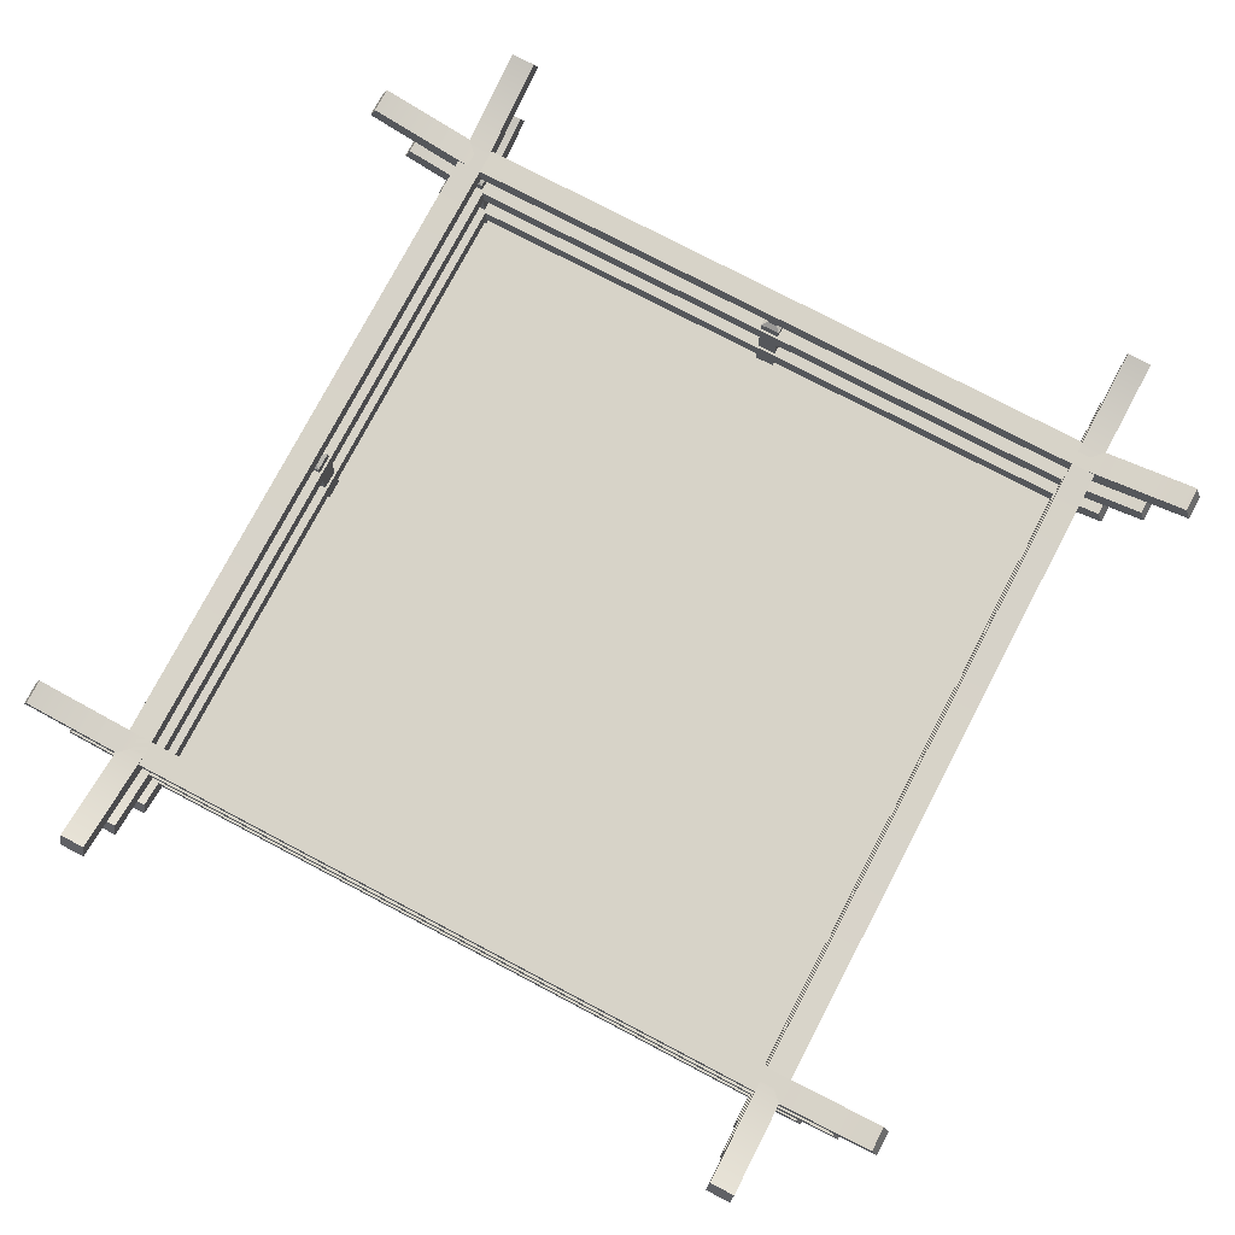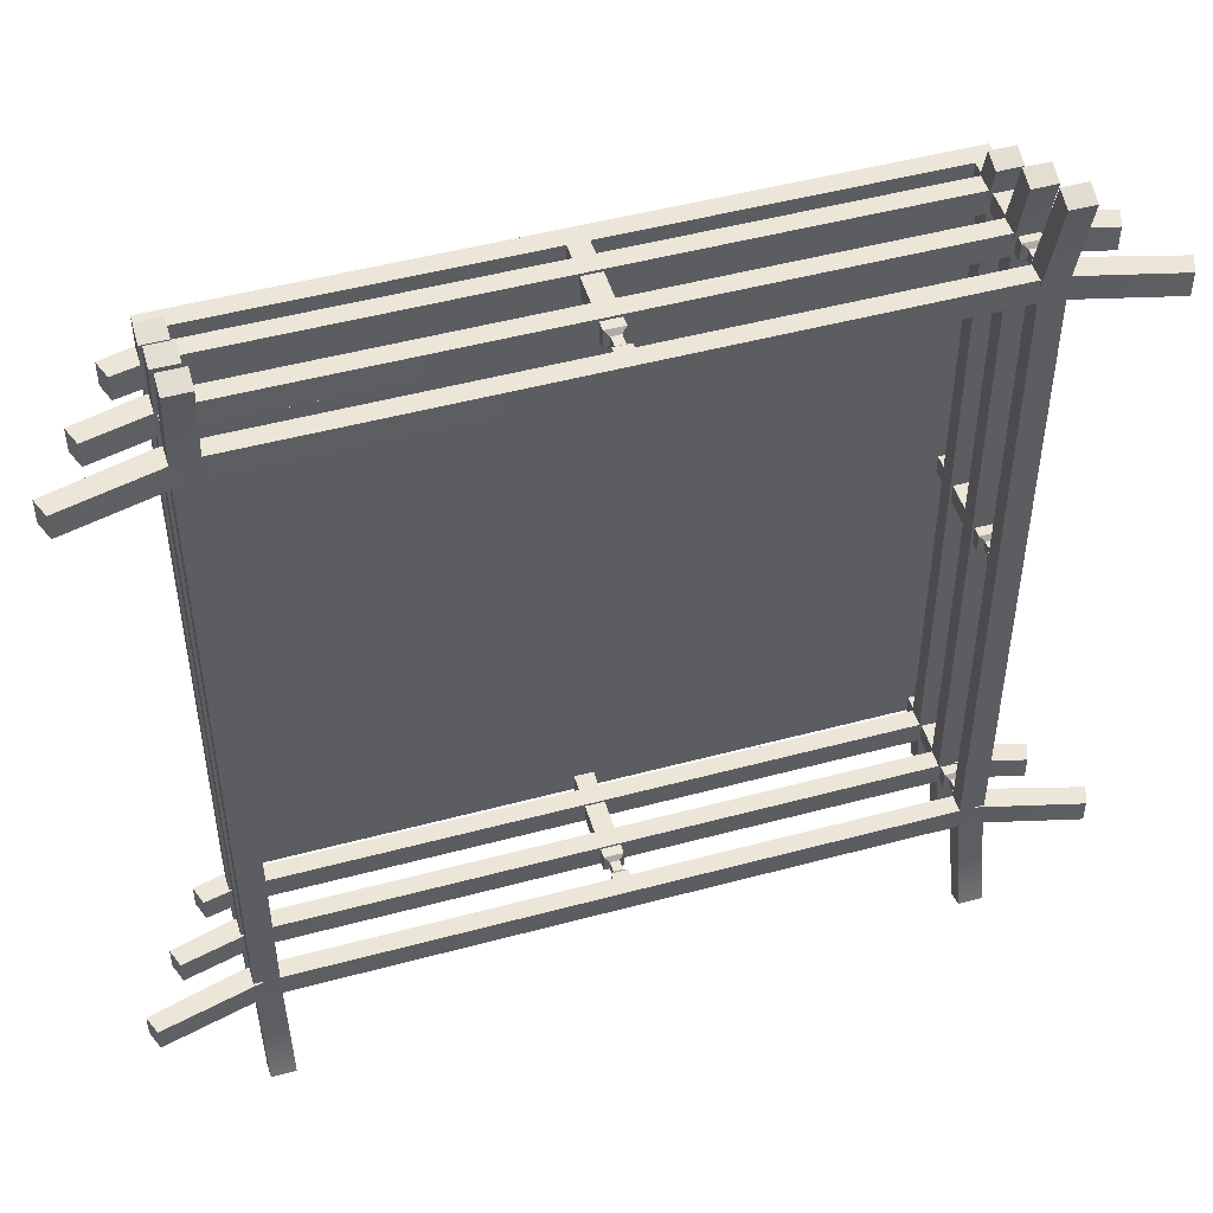
<metadata>
{"format":"obj","ext":"obj","renderer":"f3d","projection":"perspective","resolution":1024,"background":"white","views":[{"elev":76.9,"azim":-62.3,"up":"+Y"},{"elev":49.3,"azim":163.4,"up":"+Z"}]}
</metadata>
<code>
v -0.06114 0.1213 2.242
v 0.06318 0.1213 2.242
v -0.05316 0.9329 2.236
v 0.0552 0.9329 2.236
v -0.05316 0.9329 2.125
v 0.0552 0.9329 2.125
v -0.06114 0.1213 2.116
v 0.06318 0.1213 2.116
v -0.06114 0.7592 2.242
v 0.06318 0.7592 2.242
v 0.06318 0.7592 2.116
v -0.06114 0.7592 2.116
v -0.05316 0.878 2.236
v 0.0552 0.878 2.236
v 0.0552 0.878 2.125
v -0.05316 0.878 2.125
v -0.02957 0.851 2.211
v 0.03161 0.851 2.211
v 0.03161 0.851 2.149
v -0.02957 0.851 2.149
v -0.02957 0.7806 2.211
v 0.03161 0.7806 2.211
v 0.03161 0.7806 2.149
v -0.02957 0.7806 2.149
v -2.281 0.2402 2.259
v 2.283 0.2402 2.259
v -2.194 0.3588 2.259
v 2.196 0.3588 2.259
v -2.194 0.3588 2.101
v 2.196 0.3588 2.101
v -2.281 0.2402 2.101
v 2.283 0.2402 2.101
v 2.464 0.2892 2.101
v 2.464 0.2892 2.259
v 2.423 0.4078 2.101
v 2.423 0.4078 2.259
v -2.462 0.2892 2.101
v -2.462 0.2892 2.259
v -2.421 0.4078 2.259
v -2.421 0.4078 2.101
v -2.283 0.5757 2.259
v 2.285 0.5757 2.259
v -2.191 0.6943 2.259
v 2.193 0.6943 2.259
v -2.191 0.6943 2.101
v 2.193 0.6943 2.101
v -2.283 0.5757 2.101
v 2.285 0.5757 2.101
v 2.681 0.6856 2.101
v 2.681 0.6856 2.259
v 2.638 0.8042 2.101
v 2.638 0.8042 2.259
v -2.679 0.6856 2.101
v -2.679 0.6856 2.259
v -2.636 0.8042 2.259
v -2.636 0.8042 2.101
v -2.286 0.9329 2.259
v 2.288 0.9329 2.259
v -2.189 1.051 2.259
v 2.191 1.051 2.259
v -2.189 1.051 2.101
v 2.191 1.051 2.101
v -2.286 0.9329 2.101
v 2.288 0.9329 2.101
v 2.899 1.1 2.101
v 2.899 1.1 2.259
v 2.853 1.218 2.101
v 2.853 1.218 2.259
v -2.897 1.1 2.101
v -2.897 1.1 2.259
v -2.851 1.218 2.259
v -2.851 1.218 2.101
v 2.458 0.3065 2.124
v 2.458 0.3065 2.236
v 2.429 0.3905 2.124
v 2.429 0.3905 2.236
v -2.456 0.3065 2.124
v -2.456 0.3065 2.236
v -2.427 0.3905 2.236
v -2.427 0.3905 2.124
v 2.675 0.7029 2.124
v 2.675 0.7029 2.236
v 2.644 0.7869 2.124
v 2.644 0.7869 2.236
v -2.673 0.7029 2.124
v -2.673 0.7029 2.236
v -2.642 0.7869 2.236
v -2.642 0.7869 2.124
v 2.892 1.117 2.124
v 2.892 1.117 2.236
v 2.86 1.201 2.124
v 2.86 1.201 2.236
v -2.89 1.117 2.124
v -2.89 1.117 2.236
v -2.858 1.201 2.236
v -2.858 1.201 2.124
v 2.242 0.1213 2.242
v 2.242 0.1213 2.117
v 2.236 0.9329 2.234
v 2.236 0.9329 2.125
v 2.125 0.9329 2.234
v 2.125 0.9329 2.125
v 2.116 0.1213 2.242
v 2.116 0.1213 2.117
v 2.242 0.7592 2.242
v 2.242 0.7592 2.117
v 2.116 0.7592 2.117
v 2.116 0.7592 2.242
v 2.236 0.878 2.234
v 2.236 0.878 2.125
v 2.125 0.878 2.125
v 2.125 0.878 2.234
v 2.211 0.851 2.21
v 2.211 0.851 2.149
v 2.149 0.851 2.149
v 2.149 0.851 2.21
v 2.211 0.7806 2.21
v 2.211 0.7806 2.149
v 2.149 0.7806 2.149
v 2.149 0.7806 2.21
v 2.242 0.1213 0.06114
v 2.242 0.1213 -0.06318
v 2.236 0.9329 0.05315
v 2.236 0.9329 -0.0552
v 2.125 0.9329 0.05315
v 2.125 0.9329 -0.0552
v 2.116 0.1213 0.06114
v 2.116 0.1213 -0.06318
v 2.242 0.7592 0.06114
v 2.242 0.7592 -0.06318
v 2.116 0.7592 -0.06318
v 2.116 0.7592 0.06114
v 2.236 0.878 0.05315
v 2.236 0.878 -0.0552
v 2.125 0.878 -0.0552
v 2.125 0.878 0.05315
v 2.211 0.851 0.02957
v 2.211 0.851 -0.03162
v 2.149 0.851 -0.03162
v 2.149 0.851 0.02957
v 2.211 0.7806 0.02957
v 2.211 0.7806 -0.03162
v 2.149 0.7806 -0.03162
v 2.149 0.7806 0.02957
v 2.259 0.2402 2.281
v 2.259 0.2402 -2.283
v 2.259 0.3588 2.194
v 2.259 0.3588 -2.196
v 2.101 0.3588 2.194
v 2.101 0.3588 -2.196
v 2.101 0.2402 2.281
v 2.101 0.2402 -2.283
v 2.101 0.2892 -2.464
v 2.259 0.2892 -2.464
v 2.101 0.4078 -2.423
v 2.259 0.4078 -2.423
v 2.101 0.2892 2.462
v 2.259 0.2892 2.462
v 2.259 0.4078 2.421
v 2.101 0.4078 2.421
v 2.259 0.5757 2.283
v 2.259 0.5757 -2.285
v 2.259 0.6943 2.191
v 2.259 0.6943 -2.193
v 2.101 0.6943 2.191
v 2.101 0.6943 -2.193
v 2.101 0.5757 2.283
v 2.101 0.5757 -2.285
v 2.101 0.6856 -2.681
v 2.259 0.6856 -2.681
v 2.101 0.8042 -2.638
v 2.259 0.8042 -2.638
v 2.101 0.6856 2.679
v 2.259 0.6856 2.679
v 2.259 0.8042 2.636
v 2.101 0.8042 2.636
v 2.259 0.9329 2.286
v 2.259 0.9329 -2.288
v 2.259 1.051 2.189
v 2.259 1.051 -2.191
v 2.101 1.051 2.189
v 2.101 1.051 -2.191
v 2.101 0.9329 2.286
v 2.101 0.9329 -2.288
v 2.101 1.1 -2.899
v 2.259 1.1 -2.899
v 2.101 1.218 -2.853
v 2.259 1.218 -2.853
v 2.101 1.1 2.897
v 2.259 1.1 2.897
v 2.259 1.218 2.851
v 2.101 1.218 2.851
v 2.124 0.3065 -2.458
v 2.236 0.3065 -2.458
v 2.124 0.3905 -2.429
v 2.236 0.3905 -2.429
v 2.124 0.3065 2.456
v 2.236 0.3065 2.456
v 2.236 0.3905 2.427
v 2.124 0.3905 2.427
v 2.124 0.7029 -2.675
v 2.236 0.7029 -2.675
v 2.124 0.7869 -2.644
v 2.236 0.7869 -2.644
v 2.124 0.7029 2.673
v 2.236 0.7029 2.673
v 2.236 0.7869 2.642
v 2.124 0.7869 2.642
v 2.124 1.117 -2.892
v 2.236 1.117 -2.892
v 2.124 1.201 -2.86
v 2.236 1.201 -2.86
v 2.124 1.117 2.89
v 2.236 1.117 2.89
v 2.236 1.201 2.858
v 2.124 1.201 2.858
v 2.244 0.1213 -2.242
v 2.119 0.1213 -2.242
v 2.236 0.9329 -2.236
v 2.127 0.9329 -2.236
v 2.236 0.9329 -2.125
v 2.127 0.9329 -2.125
v 2.244 0.1213 -2.116
v 2.119 0.1213 -2.116
v 2.244 0.7592 -2.242
v 2.119 0.7592 -2.242
v 2.119 0.7592 -2.116
v 2.244 0.7592 -2.116
v 2.236 0.878 -2.236
v 2.127 0.878 -2.236
v 2.127 0.878 -2.125
v 2.236 0.878 -2.125
v 2.212 0.851 -2.211
v 2.151 0.851 -2.211
v 2.151 0.851 -2.149
v 2.212 0.851 -2.149
v 2.212 0.7806 -2.211
v 2.151 0.7806 -2.211
v 2.151 0.7806 -2.149
v 2.212 0.7806 -2.149
v 0.06114 0.1213 -2.242
v -0.06318 0.1213 -2.242
v 0.05316 0.9329 -2.236
v -0.0552 0.9329 -2.236
v 0.05316 0.9329 -2.125
v -0.0552 0.9329 -2.125
v 0.06114 0.1213 -2.116
v -0.06318 0.1213 -2.116
v 0.06114 0.7592 -2.242
v -0.06318 0.7592 -2.242
v -0.06318 0.7592 -2.116
v 0.06114 0.7592 -2.116
v 0.05316 0.878 -2.236
v -0.0552 0.878 -2.236
v -0.0552 0.878 -2.125
v 0.05316 0.878 -2.125
v 0.02957 0.851 -2.211
v -0.03161 0.851 -2.211
v -0.03161 0.851 -2.149
v 0.02957 0.851 -2.149
v 0.02957 0.7806 -2.211
v -0.03161 0.7806 -2.211
v -0.03161 0.7806 -2.149
v 0.02957 0.7806 -2.149
v 2.281 0.2402 -2.259
v -2.283 0.2402 -2.259
v 2.194 0.3588 -2.259
v -2.196 0.3588 -2.259
v 2.194 0.3588 -2.101
v -2.196 0.3588 -2.101
v 2.281 0.2402 -2.101
v -2.283 0.2402 -2.101
v -2.464 0.2892 -2.101
v -2.464 0.2892 -2.259
v -2.423 0.4078 -2.101
v -2.423 0.4078 -2.259
v 2.462 0.2892 -2.101
v 2.462 0.2892 -2.259
v 2.421 0.4078 -2.259
v 2.421 0.4078 -2.101
v 2.283 0.5757 -2.259
v -2.285 0.5757 -2.259
v 2.191 0.6943 -2.259
v -2.193 0.6943 -2.259
v 2.191 0.6943 -2.101
v -2.193 0.6943 -2.101
v 2.283 0.5757 -2.101
v -2.285 0.5757 -2.101
v -2.681 0.6856 -2.101
v -2.681 0.6856 -2.259
v -2.638 0.8042 -2.101
v -2.638 0.8042 -2.259
v 2.679 0.6856 -2.101
v 2.679 0.6856 -2.259
v 2.636 0.8042 -2.259
v 2.636 0.8042 -2.101
v 2.286 0.9329 -2.259
v -2.288 0.9329 -2.259
v 2.189 1.051 -2.259
v -2.191 1.051 -2.259
v 2.189 1.051 -2.101
v -2.191 1.051 -2.101
v 2.286 0.9329 -2.101
v -2.288 0.9329 -2.101
v -2.899 1.1 -2.101
v -2.899 1.1 -2.259
v -2.853 1.218 -2.101
v -2.853 1.218 -2.259
v 2.897 1.1 -2.101
v 2.897 1.1 -2.259
v 2.851 1.218 -2.259
v 2.851 1.218 -2.101
v -2.458 0.3065 -2.124
v -2.458 0.3065 -2.236
v -2.429 0.3905 -2.124
v -2.429 0.3905 -2.236
v 2.456 0.3065 -2.124
v 2.456 0.3065 -2.236
v 2.427 0.3905 -2.236
v 2.427 0.3905 -2.124
v -2.675 0.7029 -2.124
v -2.675 0.7029 -2.236
v -2.644 0.7869 -2.124
v -2.644 0.7869 -2.236
v 2.673 0.7029 -2.124
v 2.673 0.7029 -2.236
v 2.642 0.7869 -2.236
v 2.642 0.7869 -2.124
v -2.892 1.117 -2.124
v -2.892 1.117 -2.236
v -2.86 1.201 -2.124
v -2.86 1.201 -2.236
v 2.89 1.117 -2.124
v 2.89 1.117 -2.236
v 2.858 1.201 -2.236
v 2.858 1.201 -2.124
v -2.24 0.1213 -2.242
v -2.24 0.1213 -2.117
v -2.234 0.9329 -2.234
v -2.234 0.9329 -2.125
v -2.123 0.9329 -2.234
v -2.123 0.9329 -2.125
v -2.114 0.1213 -2.242
v -2.114 0.1213 -2.117
v -2.24 0.7592 -2.242
v -2.24 0.7592 -2.117
v -2.114 0.7592 -2.117
v -2.114 0.7592 -2.242
v -2.234 0.878 -2.234
v -2.234 0.878 -2.125
v -2.123 0.878 -2.125
v -2.123 0.878 -2.234
v -2.209 0.851 -2.21
v -2.209 0.851 -2.149
v -2.147 0.851 -2.149
v -2.147 0.851 -2.21
v -2.209 0.7806 -2.21
v -2.209 0.7806 -2.149
v -2.147 0.7806 -2.149
v -2.147 0.7806 -2.21
v -2.24 0.1213 -0.06114
v -2.24 0.1213 0.06318
v -2.234 0.9329 -0.05315
v -2.234 0.9329 0.0552
v -2.123 0.9329 -0.05315
v -2.123 0.9329 0.0552
v -2.114 0.1213 -0.06114
v -2.114 0.1213 0.06318
v -2.24 0.7592 -0.06114
v -2.24 0.7592 0.06318
v -2.114 0.7592 0.06318
v -2.114 0.7592 -0.06114
v -2.234 0.878 -0.05315
v -2.234 0.878 0.0552
v -2.123 0.878 0.0552
v -2.123 0.878 -0.05315
v -2.209 0.851 -0.02957
v -2.209 0.851 0.03162
v -2.147 0.851 0.03162
v -2.147 0.851 -0.02957
v -2.209 0.7806 -0.02957
v -2.209 0.7806 0.03162
v -2.147 0.7806 0.03162
v -2.147 0.7806 -0.02957
v -2.257 0.2402 -2.281
v -2.257 0.2402 2.283
v -2.257 0.3588 -2.194
v -2.257 0.3588 2.196
v -2.099 0.3588 -2.194
v -2.099 0.3588 2.196
v -2.099 0.2402 -2.281
v -2.099 0.2402 2.283
v -2.099 0.2892 2.464
v -2.257 0.2892 2.464
v -2.099 0.4078 2.423
v -2.257 0.4078 2.423
v -2.099 0.2892 -2.462
v -2.257 0.2892 -2.462
v -2.257 0.4078 -2.421
v -2.099 0.4078 -2.421
v -2.257 0.5757 -2.283
v -2.257 0.5757 2.285
v -2.257 0.6943 -2.191
v -2.257 0.6943 2.193
v -2.099 0.6943 -2.191
v -2.099 0.6943 2.193
v -2.099 0.5757 -2.283
v -2.099 0.5757 2.285
v -2.099 0.6856 2.681
v -2.257 0.6856 2.681
v -2.099 0.8042 2.638
v -2.257 0.8042 2.638
v -2.099 0.6856 -2.679
v -2.257 0.6856 -2.679
v -2.257 0.8042 -2.636
v -2.099 0.8042 -2.636
v -2.257 0.9329 -2.286
v -2.257 0.9329 2.288
v -2.257 1.051 -2.189
v -2.257 1.051 2.191
v -2.099 1.051 -2.189
v -2.099 1.051 2.191
v -2.099 0.9329 -2.286
v -2.099 0.9329 2.288
v -2.099 1.1 2.899
v -2.257 1.1 2.899
v -2.099 1.218 2.853
v -2.257 1.218 2.853
v -2.099 1.1 -2.897
v -2.257 1.1 -2.897
v -2.257 1.218 -2.851
v -2.099 1.218 -2.851
v -2.122 0.3065 2.458
v -2.234 0.3065 2.458
v -2.122 0.3905 2.429
v -2.234 0.3905 2.429
v -2.122 0.3065 -2.456
v -2.234 0.3065 -2.456
v -2.234 0.3905 -2.427
v -2.122 0.3905 -2.427
v -2.122 0.7029 2.675
v -2.234 0.7029 2.675
v -2.122 0.7869 2.644
v -2.234 0.7869 2.644
v -2.122 0.7029 -2.673
v -2.234 0.7029 -2.673
v -2.234 0.7869 -2.642
v -2.122 0.7869 -2.642
v -2.122 1.117 2.892
v -2.234 1.117 2.892
v -2.122 1.201 2.86
v -2.234 1.201 2.86
v -2.122 1.117 -2.89
v -2.234 1.117 -2.89
v -2.234 1.201 -2.858
v -2.122 1.201 -2.858
v -2.242 0.1213 2.242
v -2.117 0.1213 2.242
v -2.234 0.9329 2.236
v -2.125 0.9329 2.236
v -2.234 0.9329 2.125
v -2.125 0.9329 2.125
v -2.242 0.1213 2.116
v -2.117 0.1213 2.116
v -2.242 0.7592 2.242
v -2.117 0.7592 2.242
v -2.117 0.7592 2.116
v -2.242 0.7592 2.116
v -2.234 0.878 2.236
v -2.125 0.878 2.236
v -2.125 0.878 2.125
v -2.234 0.878 2.125
v -2.21 0.851 2.211
v -2.149 0.851 2.211
v -2.149 0.851 2.149
v -2.21 0.851 2.149
v -2.21 0.7806 2.211
v -2.149 0.7806 2.211
v -2.149 0.7806 2.149
v -2.21 0.7806 2.149
v -2.24 0 2.242
v 2.242 0 2.242
v -2.24 0.1213 2.242
v 2.242 0.1213 2.242
v -2.24 0.1213 -2.242
v 2.242 0.1213 -2.242
v -2.24 0 -2.242
v 2.242 0 -2.242
f 13 14 4 3
f 5 6 15 16
f 14 15 6 4
f 16 13 3 5
f 1 2 10 9
f 2 8 11 10
f 12 11 8 7
f 7 1 9 12
f 17 18 14 13
f 18 19 15 14
f 16 15 19 20
f 20 17 13 16
f 21 22 18 17
f 22 23 19 18
f 20 19 23 24
f 24 21 17 20
f 9 10 22 21
f 10 11 23 22
f 24 23 11 12
f 12 9 21 24
f 25 26 28 27
f 27 28 30 29
f 29 30 32 31
f 31 32 26 25
f 74 73 75 76
f 77 78 79 80
f 26 32 33 34
f 32 30 35 33
f 30 28 36 35
f 28 26 34 36
f 31 25 38 37
f 25 27 39 38
f 27 29 40 39
f 29 31 37 40
f 41 42 44 43
f 43 44 46 45
f 45 46 48 47
f 47 48 42 41
f 82 81 83 84
f 85 86 87 88
f 42 48 49 50
f 48 46 51 49
f 46 44 52 51
f 44 42 50 52
f 47 41 54 53
f 41 43 55 54
f 43 45 56 55
f 45 47 53 56
f 57 58 60 59
f 59 60 62 61
f 61 62 64 63
f 63 64 58 57
f 90 89 91 92
f 93 94 95 96
f 58 64 65 66
f 64 62 67 65
f 62 60 68 67
f 60 58 66 68
f 63 57 70 69
f 57 59 71 70
f 59 61 72 71
f 61 63 69 72
f 34 33 73 74
f 33 35 75 73
f 35 36 76 75
f 36 34 74 76
f 37 38 78 77
f 38 39 79 78
f 39 40 80 79
f 40 37 77 80
f 50 49 81 82
f 49 51 83 81
f 51 52 84 83
f 52 50 82 84
f 53 54 86 85
f 54 55 87 86
f 55 56 88 87
f 56 53 85 88
f 66 65 89 90
f 65 67 91 89
f 67 68 92 91
f 68 66 90 92
f 69 70 94 93
f 70 71 95 94
f 71 72 96 95
f 72 69 93 96
f 109 110 100 99
f 101 102 111 112
f 110 111 102 100
f 112 109 99 101
f 97 98 106 105
f 98 104 107 106
f 108 107 104 103
f 103 97 105 108
f 113 114 110 109
f 114 115 111 110
f 112 111 115 116
f 116 113 109 112
f 117 118 114 113
f 118 119 115 114
f 116 115 119 120
f 120 117 113 116
f 105 106 118 117
f 106 107 119 118
f 120 119 107 108
f 108 105 117 120
f 133 134 124 123
f 125 126 135 136
f 134 135 126 124
f 136 133 123 125
f 121 122 130 129
f 122 128 131 130
f 132 131 128 127
f 127 121 129 132
f 137 138 134 133
f 138 139 135 134
f 136 135 139 140
f 140 137 133 136
f 141 142 138 137
f 142 143 139 138
f 140 139 143 144
f 144 141 137 140
f 129 130 142 141
f 130 131 143 142
f 144 143 131 132
f 132 129 141 144
f 145 146 148 147
f 147 148 150 149
f 149 150 152 151
f 151 152 146 145
f 194 193 195 196
f 197 198 199 200
f 146 152 153 154
f 152 150 155 153
f 150 148 156 155
f 148 146 154 156
f 151 145 158 157
f 145 147 159 158
f 147 149 160 159
f 149 151 157 160
f 161 162 164 163
f 163 164 166 165
f 165 166 168 167
f 167 168 162 161
f 202 201 203 204
f 205 206 207 208
f 162 168 169 170
f 168 166 171 169
f 166 164 172 171
f 164 162 170 172
f 167 161 174 173
f 161 163 175 174
f 163 165 176 175
f 165 167 173 176
f 177 178 180 179
f 179 180 182 181
f 181 182 184 183
f 183 184 178 177
f 210 209 211 212
f 213 214 215 216
f 178 184 185 186
f 184 182 187 185
f 182 180 188 187
f 180 178 186 188
f 183 177 190 189
f 177 179 191 190
f 179 181 192 191
f 181 183 189 192
f 154 153 193 194
f 153 155 195 193
f 155 156 196 195
f 156 154 194 196
f 157 158 198 197
f 158 159 199 198
f 159 160 200 199
f 160 157 197 200
f 170 169 201 202
f 169 171 203 201
f 171 172 204 203
f 172 170 202 204
f 173 174 206 205
f 174 175 207 206
f 175 176 208 207
f 176 173 205 208
f 186 185 209 210
f 185 187 211 209
f 187 188 212 211
f 188 186 210 212
f 189 190 214 213
f 190 191 215 214
f 191 192 216 215
f 192 189 213 216
f 229 230 220 219
f 221 222 231 232
f 230 231 222 220
f 232 229 219 221
f 217 218 226 225
f 218 224 227 226
f 228 227 224 223
f 223 217 225 228
f 233 234 230 229
f 234 235 231 230
f 232 231 235 236
f 236 233 229 232
f 237 238 234 233
f 238 239 235 234
f 236 235 239 240
f 240 237 233 236
f 225 226 238 237
f 226 227 239 238
f 240 239 227 228
f 228 225 237 240
f 253 254 244 243
f 245 246 255 256
f 254 255 246 244
f 256 253 243 245
f 241 242 250 249
f 242 248 251 250
f 252 251 248 247
f 247 241 249 252
f 257 258 254 253
f 258 259 255 254
f 256 255 259 260
f 260 257 253 256
f 261 262 258 257
f 262 263 259 258
f 260 259 263 264
f 264 261 257 260
f 249 250 262 261
f 250 251 263 262
f 264 263 251 252
f 252 249 261 264
f 265 266 268 267
f 267 268 270 269
f 269 270 272 271
f 271 272 266 265
f 314 313 315 316
f 317 318 319 320
f 266 272 273 274
f 272 270 275 273
f 270 268 276 275
f 268 266 274 276
f 271 265 278 277
f 265 267 279 278
f 267 269 280 279
f 269 271 277 280
f 281 282 284 283
f 283 284 286 285
f 285 286 288 287
f 287 288 282 281
f 322 321 323 324
f 325 326 327 328
f 282 288 289 290
f 288 286 291 289
f 286 284 292 291
f 284 282 290 292
f 287 281 294 293
f 281 283 295 294
f 283 285 296 295
f 285 287 293 296
f 297 298 300 299
f 299 300 302 301
f 301 302 304 303
f 303 304 298 297
f 330 329 331 332
f 333 334 335 336
f 298 304 305 306
f 304 302 307 305
f 302 300 308 307
f 300 298 306 308
f 303 297 310 309
f 297 299 311 310
f 299 301 312 311
f 301 303 309 312
f 274 273 313 314
f 273 275 315 313
f 275 276 316 315
f 276 274 314 316
f 277 278 318 317
f 278 279 319 318
f 279 280 320 319
f 280 277 317 320
f 290 289 321 322
f 289 291 323 321
f 291 292 324 323
f 292 290 322 324
f 293 294 326 325
f 294 295 327 326
f 295 296 328 327
f 296 293 325 328
f 306 305 329 330
f 305 307 331 329
f 307 308 332 331
f 308 306 330 332
f 309 310 334 333
f 310 311 335 334
f 311 312 336 335
f 312 309 333 336
f 349 350 340 339
f 341 342 351 352
f 350 351 342 340
f 352 349 339 341
f 337 338 346 345
f 338 344 347 346
f 348 347 344 343
f 343 337 345 348
f 353 354 350 349
f 354 355 351 350
f 352 351 355 356
f 356 353 349 352
f 357 358 354 353
f 358 359 355 354
f 356 355 359 360
f 360 357 353 356
f 345 346 358 357
f 346 347 359 358
f 360 359 347 348
f 348 345 357 360
f 373 374 364 363
f 365 366 375 376
f 374 375 366 364
f 376 373 363 365
f 361 362 370 369
f 362 368 371 370
f 372 371 368 367
f 367 361 369 372
f 377 378 374 373
f 378 379 375 374
f 376 375 379 380
f 380 377 373 376
f 381 382 378 377
f 382 383 379 378
f 380 379 383 384
f 384 381 377 380
f 369 370 382 381
f 370 371 383 382
f 384 383 371 372
f 372 369 381 384
f 385 386 388 387
f 387 388 390 389
f 389 390 392 391
f 391 392 386 385
f 434 433 435 436
f 437 438 439 440
f 386 392 393 394
f 392 390 395 393
f 390 388 396 395
f 388 386 394 396
f 391 385 398 397
f 385 387 399 398
f 387 389 400 399
f 389 391 397 400
f 401 402 404 403
f 403 404 406 405
f 405 406 408 407
f 407 408 402 401
f 442 441 443 444
f 445 446 447 448
f 402 408 409 410
f 408 406 411 409
f 406 404 412 411
f 404 402 410 412
f 407 401 414 413
f 401 403 415 414
f 403 405 416 415
f 405 407 413 416
f 417 418 420 419
f 419 420 422 421
f 421 422 424 423
f 423 424 418 417
f 450 449 451 452
f 453 454 455 456
f 418 424 425 426
f 424 422 427 425
f 422 420 428 427
f 420 418 426 428
f 423 417 430 429
f 417 419 431 430
f 419 421 432 431
f 421 423 429 432
f 394 393 433 434
f 393 395 435 433
f 395 396 436 435
f 396 394 434 436
f 397 398 438 437
f 398 399 439 438
f 399 400 440 439
f 400 397 437 440
f 410 409 441 442
f 409 411 443 441
f 411 412 444 443
f 412 410 442 444
f 413 414 446 445
f 414 415 447 446
f 415 416 448 447
f 416 413 445 448
f 426 425 449 450
f 425 427 451 449
f 427 428 452 451
f 428 426 450 452
f 429 430 454 453
f 430 431 455 454
f 431 432 456 455
f 432 429 453 456
f 469 470 460 459
f 461 462 471 472
f 470 471 462 460
f 472 469 459 461
f 457 458 466 465
f 458 464 467 466
f 468 467 464 463
f 463 457 465 468
f 473 474 470 469
f 474 475 471 470
f 472 471 475 476
f 476 473 469 472
f 477 478 474 473
f 478 479 475 474
f 476 475 479 480
f 480 477 473 476
f 465 466 478 477
f 466 467 479 478
f 480 479 467 468
f 468 465 477 480
f 481 482 484 483
f 483 484 486 485
f 485 486 488 487
f 487 488 482 481
f 488 486 484 482
f 483 485 487 481

</code>
